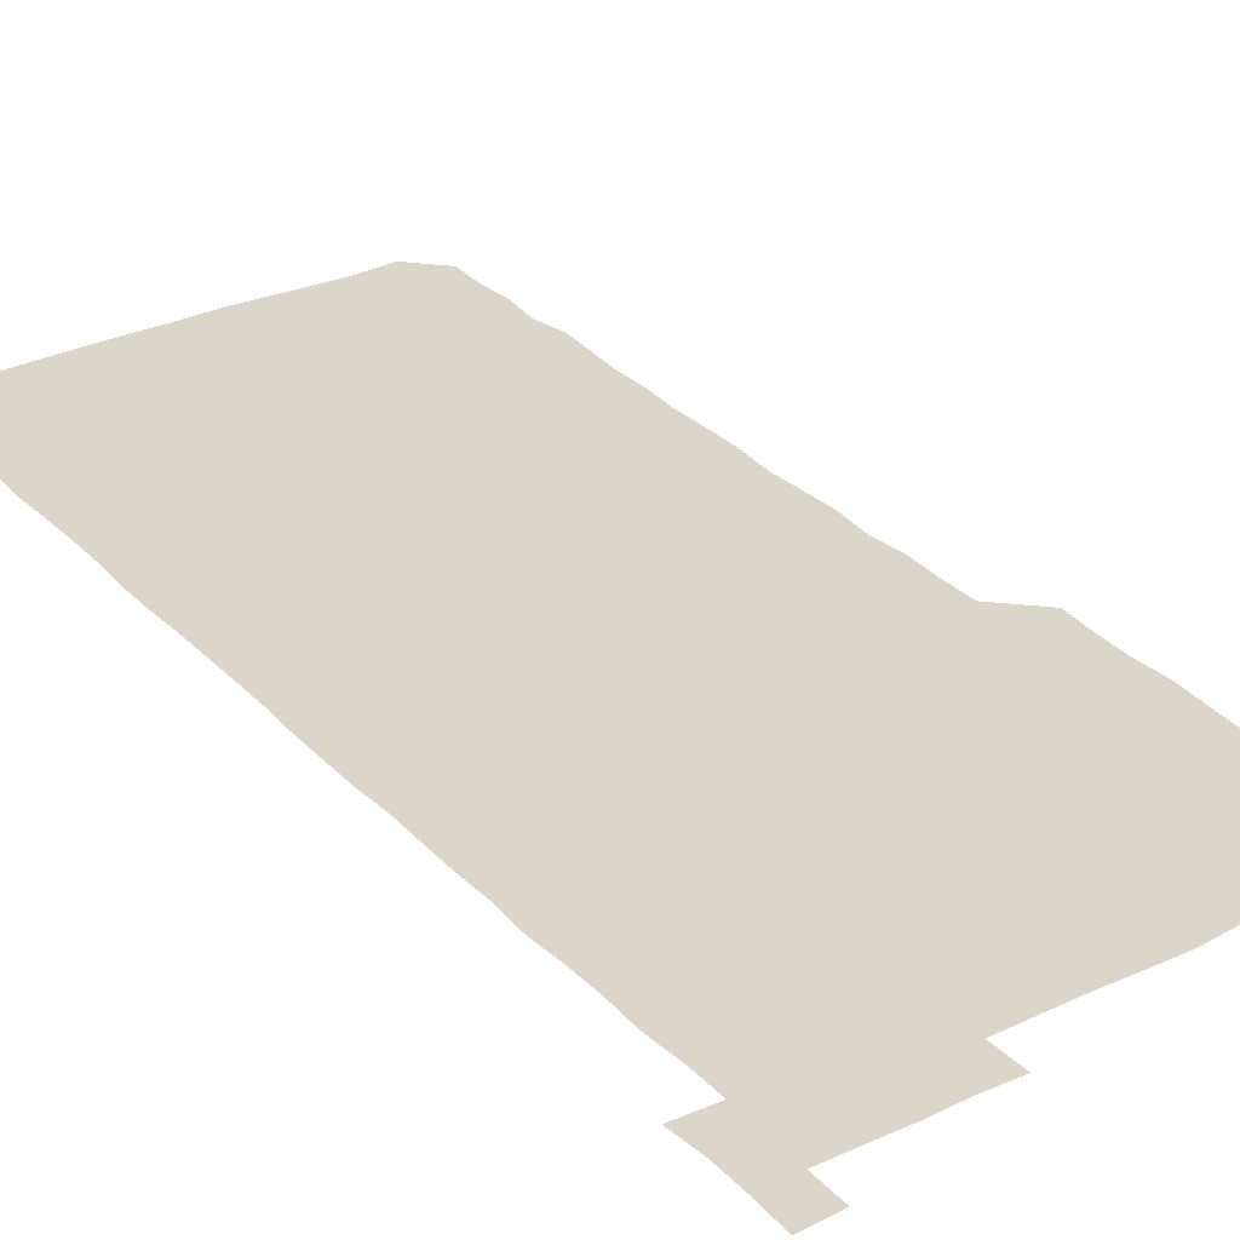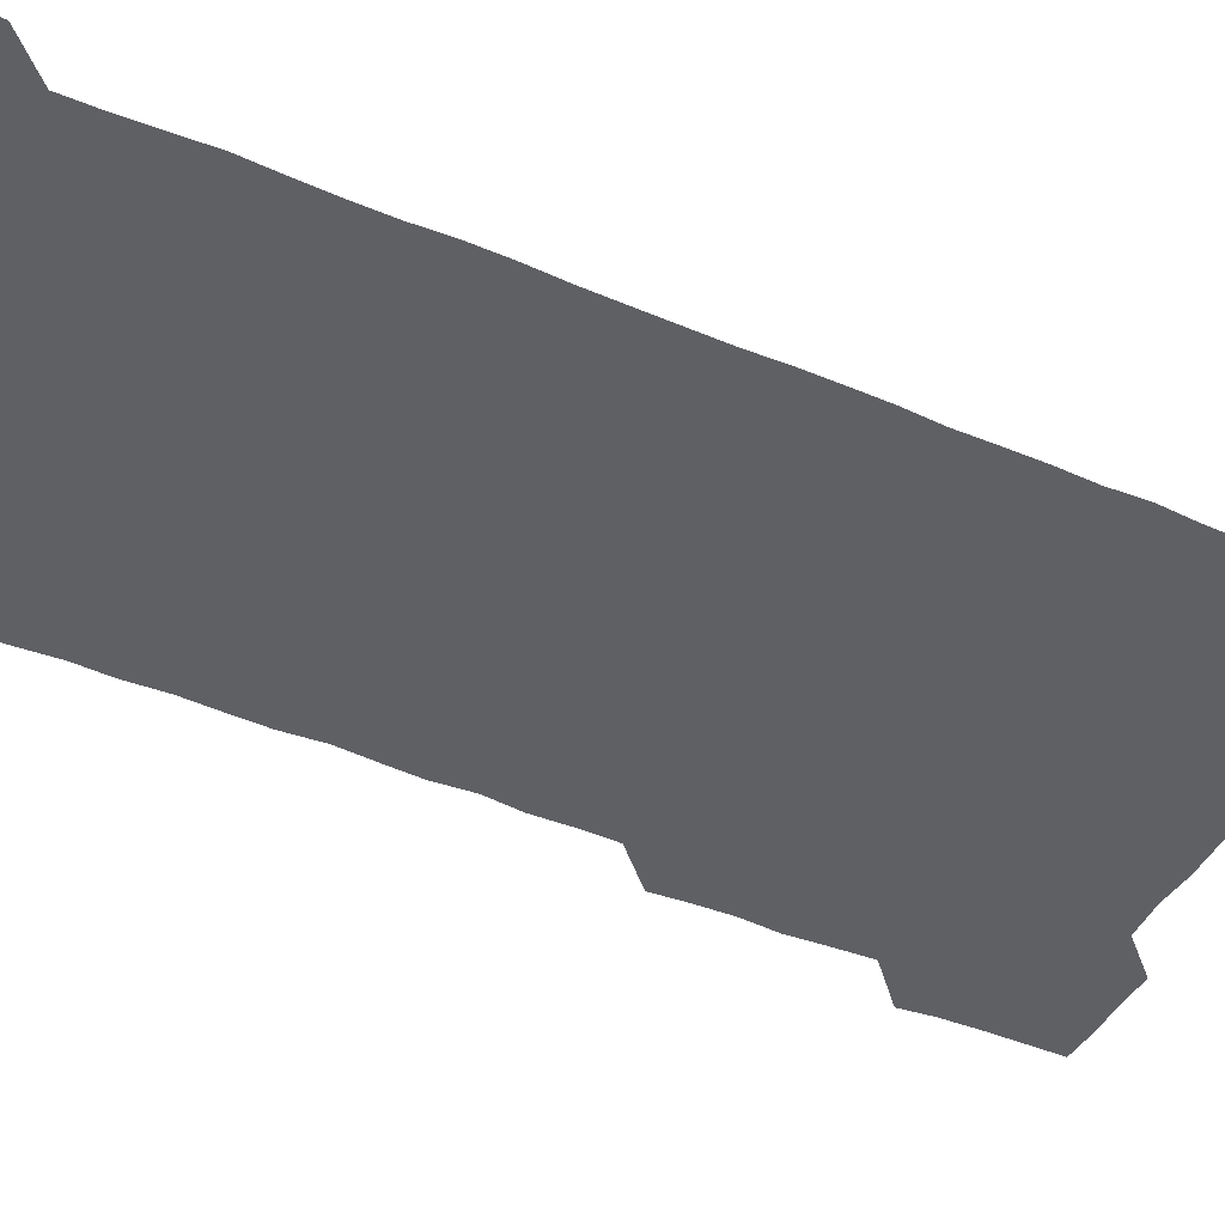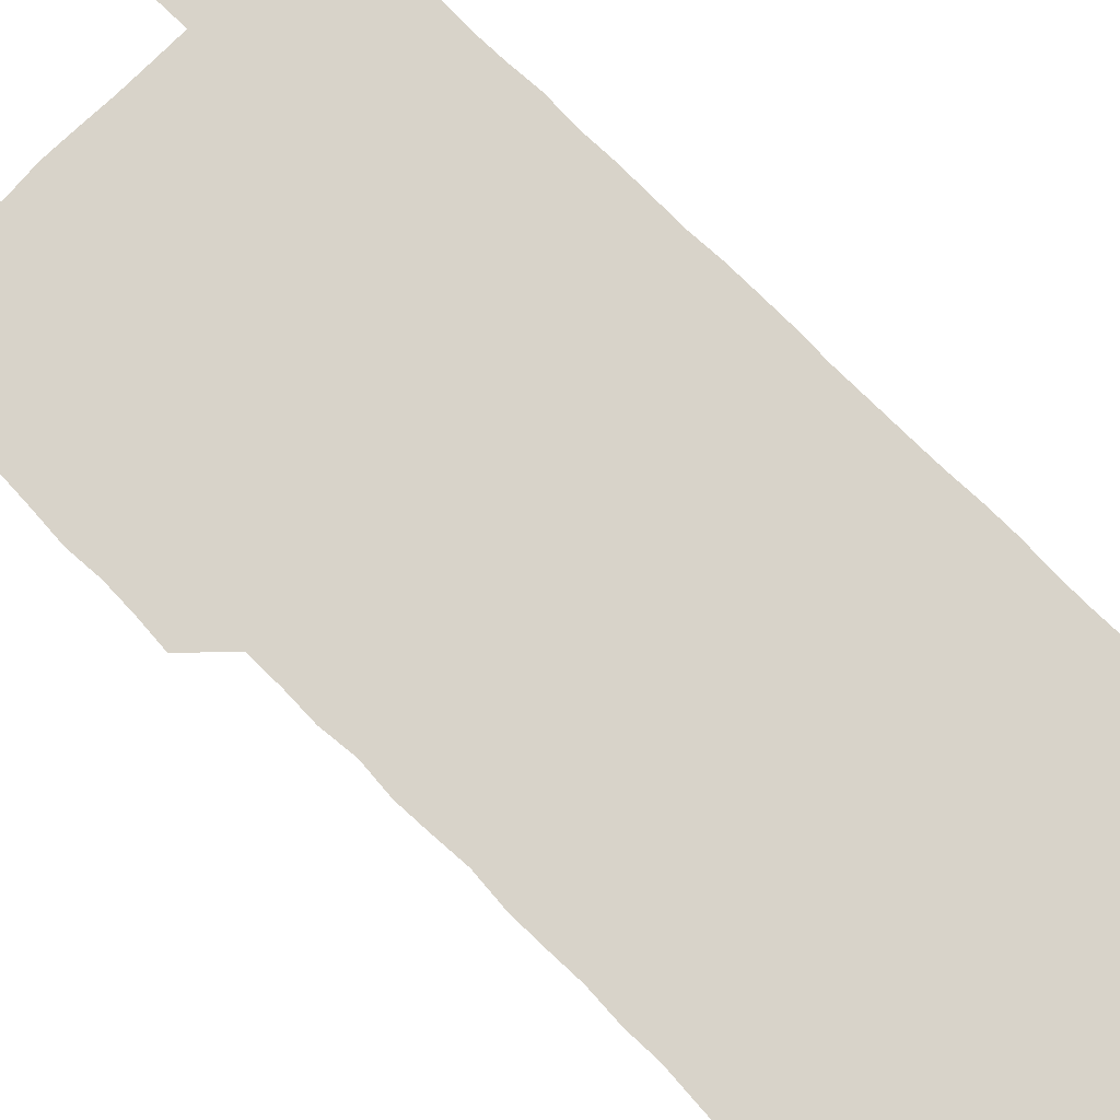
<metadata>
{"format":"obj","ext":"obj","renderer":"f3d","projection":"perspective","resolution":1024,"background":"white","views":[{"elev":30.1,"azim":145.4,"up":"+Z"},{"elev":-43.8,"azim":63.2,"up":"+Z"},{"elev":75.9,"azim":-45.2,"up":"+Z"}]}
</metadata>
<code>
v 463.9 527 0
v 465.4 540.4 0
v 466 555.8 0
v 466.1 570.9 0
v 466.2 586.1 0
v 478.7 435.7 0
v 479.8 449.8 0
v 480.4 465.1 0
v 479.4 479.9 0
v 480.5 495 0
v 481.3 511.3 0
v 481.8 526 0
v 479.7 540.9 0
v 482.8 555.1 0
v 481.6 570.3 0
v 480.7 586.8 0
v 495 163.6 0
v 495.5 179.2 0
v 494.4 192.5 0
v 495.9 209 0
v 493.1 223.4 0
v 494 237.6 0
v 495.1 252.5 0
v 494.6 267.1 0
v 495.5 283 0
v 495 298.8 0
v 494.8 313.2 0
v 496.1 329.5 0
v 495.2 344.7 0
v 494.5 359.1 0
v 495.8 374.8 0
v 494.3 389.8 0
v 494.9 405 0
v 494.7 420.3 0
v 496.7 436.3 0
v 496 451 0
v 496.8 466 0
v 496.5 481 0
v 495.8 495.8 0
v 496.7 511.1 0
v 496.3 526 0
v 497 540.8 0
v 496.5 555.8 0
v 496.1 570.8 0
v 495.7 586.5 0
v 508.4 149.9 0
v 511.8 166.9 0
v 513.3 181.9 0
v 510.9 196.1 0
v 511.9 210.9 0
v 511.6 226.1 0
v 512.7 241.8 0
v 512.7 256.7 0
v 512.2 271.7 0
v 511.6 286 0
v 511.8 301 0
v 510.1 315.4 0
v 511.1 330.6 0
v 511.5 345.9 0
v 511.2 361 0
v 511.4 376 0
v 512.1 391.4 0
v 512.3 406.3 0
v 510.4 420.9 0
v 511.2 436.1 0
v 511.9 451.4 0
v 511.6 466.1 0
v 510.1 481 0
v 511.4 496 0
v 511.3 511 0
v 511.7 525.8 0
v 511.4 540.8 0
v 511.1 555.8 0
v 510.8 570.5 0
v 509.8 587 0
v 523.8 151.2 0
v 526.1 166.4 0
v 527.7 182.7 0
v 525.9 195.9 0
v 526.8 211.5 0
v 526.9 226.8 0
v 526.8 241.6 0
v 526.9 256.6 0
v 526.9 271.6 0
v 526.7 286.4 0
v 526.6 301.3 0
v 526.7 316.5 0
v 526.9 331.6 0
v 526.8 346.5 0
v 526.5 361.3 0
v 526.4 376.2 0
v 526.5 391.3 0
v 526.3 406.2 0
v 526.1 421.1 0
v 526.2 436.2 0
v 525.7 451 0
v 525.8 465.9 0
v 527.3 481.3 0
v 526.4 496.1 0
v 526.4 511 0
v 526.3 525.9 0
v 526.6 540.5 0
v 526.3 555.4 0
v 524.7 571.7 0
v 539.3 150.5 0
v 541.4 166.9 0
v 541.6 181.8 0
v 542.5 197.7 0
v 541.9 212 0
v 541.8 226.8 0
v 541.7 241.7 0
v 541.4 256.4 0
v 541.3 271.3 0
v 541.5 286.5 0
v 541.3 301.3 0
v 541.8 316.7 0
v 541.3 331.2 0
v 541.3 346.2 0
v 541.2 361.1 0
v 541.7 376.5 0
v 541 391 0
v 541.9 406.6 0
v 541.4 421.3 0
v 541.5 436.3 0
v 541.7 451.3 0
v 541.6 466.3 0
v 541.3 481.1 0
v 541.2 496 0
v 541.3 510.9 0
v 541 525.9 0
v 542 540.2 0
v 541 556 0
v 540.7 570.9 0
v 554.9 149.5 0
v 556 165.3 0
v 556.3 182.4 0
v 556.8 197.9 0
v 556.5 211.6 0
v 556.7 226.9 0
v 556.3 241.4 0
v 556.4 256.6 0
v 556.3 271.4 0
v 556.1 286.1 0
v 556.4 301.6 0
v 556 316 0
v 556.3 331.3 0
v 556.3 346.3 0
v 555.7 360.4 0
v 556.2 376.2 0
v 556 391 0
v 556.4 406.4 0
v 556.2 421.2 0
v 556 436 0
v 556.3 451.2 0
v 556.2 466.1 0
v 556.2 481.1 0
v 556.1 496 0
v 556.2 511 0
v 556.1 525.8 0
v 556.5 540.2 0
v 556.2 555.1 0
v 555.4 572.2 0
v 569.2 148.6 0
v 571.4 167.3 0
v 571.1 181.2 0
v 571 196.8 0
v 571.6 213.1 0
v 571.5 227 0
v 571.2 241.3 0
v 571.2 256.3 0
v 571.3 271.4 0
v 571.2 286.4 0
v 571.2 301.4 0
v 571.3 316.6 0
v 571.2 331.3 0
v 570.6 345.7 0
v 571.4 361.7 0
v 571.4 376.7 0
v 571.2 391.3 0
v 571.2 406.3 0
v 571.1 421.2 0
v 571.1 436.1 0
v 571.4 451.3 0
v 570.9 466.1 0
v 571 481 0
v 571.3 496.1 0
v 571.2 510.9 0
v 571.1 525.9 0
v 571.2 540.7 0
v 571.1 555.6 0
v 570.3 571.9 0
v 584.8 149.1 0
v 586 167.5 0
v 586.4 181.7 0
v 586.1 196.9 0
v 586 211.5 0
v 586.2 227 0
v 586.1 241.5 0
v 586 255.9 0
v 586.3 272 0
v 586 286.1 0
v 586.1 301.6 0
v 586.1 316.2 0
v 586.3 331.6 0
v 586.1 346.3 0
v 586.1 361.3 0
v 586 375.9 0
v 586.1 391.3 0
v 586 406.2 0
v 586 421.2 0
v 586 436 0
v 586 451.2 0
v 586.1 466.1 0
v 586 481.1 0
v 586 496 0
v 586.1 510.9 0
v 586.1 525.8 0
v 586.1 540.6 0
v 586.1 555.6 0
v 585.6 571.4 0
v 600.6 148.8 0
v 600.7 166.6 0
v 601.1 182.6 0
v 601.1 196.6 0
v 600.9 211.3 0
v 600.5 227.5 0
v 601.2 240.6 0
v 601 255.8 0
v 601 271.7 0
v 601 286.3 0
v 601 301 0
v 600.9 315.9 0
v 600.9 332.1 0
v 601 346 0
v 601.1 361.7 0
v 601 376.5 0
v 601 391.1 0
v 601 406.2 0
v 601 421.1 0
v 600.9 435.9 0
v 601 451.3 0
v 601 466.1 0
v 601 481 0
v 600.9 496 0
v 601 511 0
v 601 525.7 0
v 601 540.2 0
v 600.9 556.3 0
v 600.9 571.4 0
v 616 148.8 0
v 616 165.2 0
v 615.5 182 0
v 616 197.3 0
v 615.9 211.3 0
v 615.7 226.4 0
v 615.9 242 0
v 615.9 255.7 0
v 615.7 272.1 0
v 615.8 286.6 0
v 616 301.1 0
v 615.9 316.3 0
v 615.8 331.3 0
v 615.8 346.8 0
v 615.9 361.4 0
v 616 376 0
v 615.8 391.4 0
v 615.9 406.1 0
v 615.9 421.1 0
v 615.7 436.4 0
v 615.9 451.2 0
v 615.9 466.1 0
v 615.9 481 0
v 616.1 496 0
v 615.9 511.1 0
v 615.9 525.9 0
v 615.9 540.7 0
v 616 555.6 0
v 616.1 571.5 0
v 615.9 586.7 0
v 630.8 149.2 0
v 631 167.8 0
v 630.9 180.9 0
v 630.2 197.9 0
v 630.6 211.8 0
v 630.9 226.1 0
v 630.6 241.6 0
v 630.5 257.1 0
v 630.6 271.6 0
v 631 285.9 0
v 630.8 301.1 0
v 630.8 316.3 0
v 630.5 331.7 0
v 630.4 346.9 0
v 630.5 361.5 0
v 630.7 376.3 0
v 630.6 391.4 0
v 630.6 406.3 0
v 630.7 421.1 0
v 631.2 435.8 0
v 630.6 451.3 0
v 630.5 466.2 0
v 630.7 481 0
v 630.8 496 0
v 630.8 511 0
v 630.8 525.9 0
v 630.8 540.8 0
v 630.9 555.6 0
v 631.1 570.5 0
v 630.8 586 0
v 646.8 149.5 0
v 645.7 167.3 0
v 645.8 181.6 0
v 645.6 196.6 0
v 645.7 211.4 0
v 645.6 226.3 0
v 645.2 241.8 0
v 646.3 255.7 0
v 645.4 271.6 0
v 644.9 287.5 0
v 645.1 301.8 0
v 645.6 316.2 0
v 645.3 331.5 0
v 646.3 345.9 0
v 645.2 361.6 0
v 645.7 376.2 0
v 646.2 390.9 0
v 645.6 406.3 0
v 645.5 421.2 0
v 645.6 436.2 0
v 645.1 451.3 0
v 646.1 466.1 0
v 645.4 481.2 0
v 645.7 496 0
v 645.8 511 0
v 645.7 526 0
v 645.7 540.8 0
v 645.8 555.8 0
v 645.9 570.5 0
v 645.9 586.4 0
v 662.2 149.8 0
v 659.7 168.1 0
v 660.5 181.3 0
v 660.9 195.7 0
v 660.5 211.4 0
v 660 226.8 0
v 660.3 241.3 0
v 660.5 256.1 0
v 660.2 271.5 0
v 660.6 286.3 0
v 660.7 301.1 0
v 659.6 316.5 0
v 660.8 330.8 0
v 661.1 345.7 0
v 659.7 361.6 0
v 660.5 376.2 0
v 660.7 391.1 0
v 660.1 406.3 0
v 660.2 421.1 0
v 660.7 436 0
v 660.4 451.1 0
v 661.2 465.9 0
v 660.4 481.2 0
v 660.5 495.9 0
v 660.7 510.9 0
v 661.3 526 0
v 660.9 541 0
v 660.9 556 0
v 660.7 570.6 0
v 661 585.9 0
v 677.4 150 0
v 675.2 166.1 0
v 675.1 179.9 0
v 675.3 195 0
v 676.2 209.7 0
v 677 224.2 0
v 676.5 239.2 0
v 676.2 254.4 0
v 676.3 269.6 0
v 677.1 284.4 0
v 677.1 299.1 0
v 676.6 314.5 0
v 676.5 329.7 0
v 676.5 344.8 0
v 676.5 360.2 0
v 677.2 375.2 0
v 677.3 390 0
v 677.2 404.9 0
v 676.5 420.3 0
v 676.8 435.5 0
v 677 450.6 0
v 676.6 465.7 0
v 677.4 480.6 0
v 676.6 495.7 0
v 676.3 510.9 0
v 676.9 525.8 0
v 675.8 541.2 0
v 675.8 556.8 0
v 675.6 570.8 0
v 675.9 585.7 0
v 676 600.5 0
v 691.2 150.3 0
v 689.7 164.8 0
v 692.2 556.1 0
v 690.8 571 0
v 690.8 586 0
v 691.5 601.3 0
f 11 12 1
f 1 12 2
f 12 13 2
f 2 13 3
f 13 14 3
f 3 14 4
f 14 15 4
f 4 15 5
f 15 16 5
f 34 35 6
f 6 35 7
f 35 36 7
f 7 36 8
f 36 37 8
f 8 37 9
f 37 38 9
f 9 38 10
f 38 39 10
f 10 39 11
f 39 40 11
f 11 40 12
f 40 41 12
f 12 41 13
f 41 42 13
f 13 42 14
f 42 43 14
f 14 43 15
f 43 44 15
f 15 44 16
f 44 45 16
f 46 47 17
f 17 47 18
f 47 48 18
f 18 48 19
f 48 49 19
f 19 49 20
f 49 50 20
f 20 50 21
f 50 51 21
f 21 51 22
f 51 52 22
f 22 52 23
f 52 53 23
f 23 53 24
f 53 54 24
f 24 54 25
f 54 55 25
f 25 55 26
f 55 56 26
f 26 56 27
f 56 57 27
f 27 57 28
f 57 58 28
f 28 58 29
f 58 59 29
f 29 59 30
f 59 60 30
f 30 60 31
f 60 61 31
f 31 61 32
f 61 62 32
f 32 62 33
f 62 63 33
f 33 63 34
f 63 64 34
f 34 64 35
f 64 65 35
f 35 65 36
f 65 66 36
f 36 66 37
f 66 67 37
f 37 67 38
f 67 68 38
f 38 68 39
f 68 69 39
f 39 69 40
f 69 70 40
f 40 70 41
f 70 71 41
f 41 71 42
f 71 72 42
f 42 72 43
f 72 73 43
f 43 73 44
f 73 74 44
f 44 74 45
f 74 75 45
f 46 76 47
f 76 77 47
f 47 77 48
f 77 78 48
f 48 78 49
f 78 79 49
f 49 79 50
f 79 80 50
f 50 80 51
f 80 81 51
f 51 81 52
f 81 82 52
f 52 82 53
f 82 83 53
f 53 83 54
f 83 84 54
f 54 84 55
f 84 85 55
f 55 85 56
f 85 86 56
f 56 86 57
f 86 87 57
f 57 87 58
f 87 88 58
f 58 88 59
f 88 89 59
f 59 89 60
f 89 90 60
f 60 90 61
f 90 91 61
f 61 91 62
f 91 92 62
f 62 92 63
f 92 93 63
f 63 93 64
f 93 94 64
f 64 94 65
f 94 95 65
f 65 95 66
f 95 96 66
f 66 96 67
f 96 97 67
f 67 97 68
f 97 98 68
f 68 98 69
f 98 99 69
f 69 99 70
f 99 100 70
f 70 100 71
f 100 101 71
f 71 101 72
f 101 102 72
f 72 102 73
f 102 103 73
f 73 103 74
f 103 104 74
f 74 104 75
f 76 105 77
f 105 106 77
f 77 106 78
f 106 107 78
f 78 107 79
f 107 108 79
f 79 108 80
f 108 109 80
f 80 109 81
f 109 110 81
f 81 110 82
f 110 111 82
f 82 111 83
f 111 112 83
f 83 112 84
f 112 113 84
f 84 113 85
f 113 114 85
f 85 114 86
f 114 115 86
f 86 115 87
f 115 116 87
f 87 116 88
f 116 117 88
f 88 117 89
f 117 118 89
f 89 118 90
f 118 119 90
f 90 119 91
f 119 120 91
f 91 120 92
f 120 121 92
f 92 121 93
f 121 122 93
f 93 122 94
f 122 123 94
f 94 123 95
f 123 124 95
f 95 124 96
f 124 125 96
f 96 125 97
f 125 126 97
f 97 126 98
f 126 127 98
f 98 127 99
f 127 128 99
f 99 128 100
f 128 129 100
f 100 129 101
f 129 130 101
f 101 130 102
f 130 131 102
f 102 131 103
f 131 132 103
f 103 132 104
f 132 133 104
f 105 134 106
f 134 135 106
f 106 135 107
f 135 136 107
f 107 136 108
f 136 137 108
f 108 137 109
f 137 138 109
f 109 138 110
f 138 139 110
f 110 139 111
f 139 140 111
f 111 140 112
f 140 141 112
f 112 141 113
f 141 142 113
f 113 142 114
f 142 143 114
f 114 143 115
f 143 144 115
f 115 144 116
f 144 145 116
f 116 145 117
f 145 146 117
f 117 146 118
f 146 147 118
f 118 147 119
f 147 148 119
f 119 148 120
f 148 149 120
f 120 149 121
f 149 150 121
f 121 150 122
f 150 151 122
f 122 151 123
f 151 152 123
f 123 152 124
f 152 153 124
f 124 153 125
f 153 154 125
f 125 154 126
f 154 155 126
f 126 155 127
f 155 156 127
f 127 156 128
f 156 157 128
f 128 157 129
f 157 158 129
f 129 158 130
f 158 159 130
f 130 159 131
f 159 160 131
f 131 160 132
f 160 161 132
f 132 161 133
f 161 162 133
f 134 163 135
f 163 164 135
f 135 164 136
f 164 165 136
f 136 165 137
f 165 166 137
f 137 166 138
f 166 167 138
f 138 167 139
f 167 168 139
f 139 168 140
f 168 169 140
f 140 169 141
f 169 170 141
f 141 170 142
f 170 171 142
f 142 171 143
f 171 172 143
f 143 172 144
f 172 173 144
f 144 173 145
f 173 174 145
f 145 174 146
f 174 175 146
f 146 175 147
f 175 176 147
f 147 176 148
f 176 177 148
f 148 177 149
f 177 178 149
f 149 178 150
f 178 179 150
f 150 179 151
f 179 180 151
f 151 180 152
f 180 181 152
f 152 181 153
f 181 182 153
f 153 182 154
f 182 183 154
f 154 183 155
f 183 184 155
f 155 184 156
f 184 185 156
f 156 185 157
f 185 186 157
f 157 186 158
f 186 187 158
f 158 187 159
f 187 188 159
f 159 188 160
f 188 189 160
f 160 189 161
f 189 190 161
f 161 190 162
f 190 191 162
f 163 192 164
f 192 193 164
f 164 193 165
f 193 194 165
f 165 194 166
f 194 195 166
f 166 195 167
f 195 196 167
f 167 196 168
f 196 197 168
f 168 197 169
f 197 198 169
f 169 198 170
f 198 199 170
f 170 199 171
f 199 200 171
f 171 200 172
f 200 201 172
f 172 201 173
f 201 202 173
f 173 202 174
f 202 203 174
f 174 203 175
f 203 204 175
f 175 204 176
f 204 205 176
f 176 205 177
f 205 206 177
f 177 206 178
f 206 207 178
f 178 207 179
f 207 208 179
f 179 208 180
f 208 209 180
f 180 209 181
f 209 210 181
f 181 210 182
f 210 211 182
f 182 211 183
f 211 212 183
f 183 212 184
f 212 213 184
f 184 213 185
f 213 214 185
f 185 214 186
f 214 215 186
f 186 215 187
f 215 216 187
f 187 216 188
f 216 217 188
f 188 217 189
f 217 218 189
f 189 218 190
f 218 219 190
f 190 219 191
f 219 220 191
f 192 221 193
f 221 222 193
f 193 222 194
f 222 223 194
f 194 223 195
f 223 224 195
f 195 224 196
f 224 225 196
f 196 225 197
f 225 226 197
f 197 226 198
f 226 227 198
f 198 227 199
f 227 228 199
f 199 228 200
f 228 229 200
f 200 229 201
f 229 230 201
f 201 230 202
f 230 231 202
f 202 231 203
f 231 232 203
f 203 232 204
f 232 233 204
f 204 233 205
f 233 234 205
f 205 234 206
f 234 235 206
f 206 235 207
f 235 236 207
f 207 236 208
f 236 237 208
f 208 237 209
f 237 238 209
f 209 238 210
f 238 239 210
f 210 239 211
f 239 240 211
f 211 240 212
f 240 241 212
f 212 241 213
f 241 242 213
f 213 242 214
f 242 243 214
f 214 243 215
f 243 244 215
f 215 244 216
f 244 245 216
f 216 245 217
f 245 246 217
f 217 246 218
f 246 247 218
f 218 247 219
f 247 248 219
f 219 248 220
f 248 249 220
f 221 250 222
f 250 251 222
f 222 251 223
f 251 252 223
f 223 252 224
f 252 253 224
f 224 253 225
f 253 254 225
f 225 254 226
f 254 255 226
f 226 255 227
f 255 256 227
f 227 256 228
f 256 257 228
f 228 257 229
f 257 258 229
f 229 258 230
f 258 259 230
f 230 259 231
f 259 260 231
f 231 260 232
f 260 261 232
f 232 261 233
f 261 262 233
f 233 262 234
f 262 263 234
f 234 263 235
f 263 264 235
f 235 264 236
f 264 265 236
f 236 265 237
f 265 266 237
f 237 266 238
f 266 267 238
f 238 267 239
f 267 268 239
f 239 268 240
f 268 269 240
f 240 269 241
f 269 270 241
f 241 270 242
f 270 271 242
f 242 271 243
f 271 272 243
f 243 272 244
f 272 273 244
f 244 273 245
f 273 274 245
f 245 274 246
f 274 275 246
f 246 275 247
f 275 276 247
f 247 276 248
f 276 277 248
f 248 277 249
f 277 278 249
f 250 280 251
f 280 281 251
f 251 281 252
f 281 282 252
f 252 282 253
f 282 283 253
f 253 283 254
f 283 284 254
f 254 284 255
f 284 285 255
f 255 285 256
f 285 286 256
f 256 286 257
f 286 287 257
f 257 287 258
f 287 288 258
f 258 288 259
f 288 289 259
f 259 289 260
f 289 290 260
f 260 290 261
f 290 291 261
f 261 291 262
f 291 292 262
f 262 292 263
f 292 293 263
f 263 293 264
f 293 294 264
f 264 294 265
f 294 295 265
f 265 295 266
f 295 296 266
f 266 296 267
f 296 297 267
f 267 297 268
f 297 298 268
f 268 298 269
f 298 299 269
f 269 299 270
f 299 300 270
f 270 300 271
f 300 301 271
f 271 301 272
f 301 302 272
f 272 302 273
f 302 303 273
f 273 303 274
f 303 304 274
f 274 304 275
f 304 305 275
f 275 305 276
f 305 306 276
f 276 306 277
f 306 307 277
f 277 307 278
f 307 308 278
f 278 308 279
f 308 309 279
f 280 310 281
f 310 311 281
f 281 311 282
f 311 312 282
f 282 312 283
f 312 313 283
f 283 313 284
f 313 314 284
f 284 314 285
f 314 315 285
f 285 315 286
f 315 316 286
f 286 316 287
f 316 317 287
f 287 317 288
f 317 318 288
f 288 318 289
f 318 319 289
f 289 319 290
f 319 320 290
f 290 320 291
f 320 321 291
f 291 321 292
f 321 322 292
f 292 322 293
f 322 323 293
f 293 323 294
f 323 324 294
f 294 324 295
f 324 325 295
f 295 325 296
f 325 326 296
f 296 326 297
f 326 327 297
f 297 327 298
f 327 328 298
f 298 328 299
f 328 329 299
f 299 329 300
f 329 330 300
f 300 330 301
f 330 331 301
f 301 331 302
f 331 332 302
f 302 332 303
f 332 333 303
f 303 333 304
f 333 334 304
f 304 334 305
f 334 335 305
f 305 335 306
f 335 336 306
f 306 336 307
f 336 337 307
f 307 337 308
f 337 338 308
f 308 338 309
f 338 339 309
f 310 340 311
f 340 341 311
f 311 341 312
f 341 342 312
f 312 342 313
f 342 343 313
f 313 343 314
f 343 344 314
f 314 344 315
f 344 345 315
f 315 345 316
f 345 346 316
f 316 346 317
f 346 347 317
f 317 347 318
f 347 348 318
f 318 348 319
f 348 349 319
f 319 349 320
f 349 350 320
f 320 350 321
f 350 351 321
f 321 351 322
f 351 352 322
f 322 352 323
f 352 353 323
f 323 353 324
f 353 354 324
f 324 354 325
f 354 355 325
f 325 355 326
f 355 356 326
f 326 356 327
f 356 357 327
f 327 357 328
f 357 358 328
f 328 358 329
f 358 359 329
f 329 359 330
f 359 360 330
f 330 360 331
f 360 361 331
f 331 361 332
f 361 362 332
f 332 362 333
f 362 363 333
f 333 363 334
f 363 364 334
f 334 364 335
f 364 365 335
f 335 365 336
f 365 366 336
f 336 366 337
f 366 367 337
f 337 367 338
f 367 368 338
f 338 368 339
f 368 369 339
f 340 370 341
f 370 371 341
f 341 371 342
f 371 372 342
f 342 372 343
f 372 373 343
f 343 373 344
f 373 374 344
f 344 374 345
f 374 375 345
f 345 375 346
f 375 376 346
f 346 376 347
f 376 377 347
f 347 377 348
f 377 378 348
f 348 378 349
f 378 379 349
f 349 379 350
f 379 380 350
f 350 380 351
f 380 381 351
f 351 381 352
f 381 382 352
f 352 382 353
f 382 383 353
f 353 383 354
f 383 384 354
f 354 384 355
f 384 385 355
f 355 385 356
f 385 386 356
f 356 386 357
f 386 387 357
f 357 387 358
f 387 388 358
f 358 388 359
f 388 389 359
f 359 389 360
f 389 390 360
f 360 390 361
f 390 391 361
f 361 391 362
f 391 392 362
f 362 392 363
f 392 393 363
f 363 393 364
f 393 394 364
f 364 394 365
f 394 395 365
f 365 395 366
f 395 396 366
f 366 396 367
f 396 397 367
f 367 397 368
f 397 398 368
f 368 398 369
f 398 399 369
f 370 401 371
f 401 402 371
f 371 402 372
f 397 403 398
f 403 404 398
f 398 404 399
f 404 405 399
f 399 405 400
f 405 406 400

</code>
